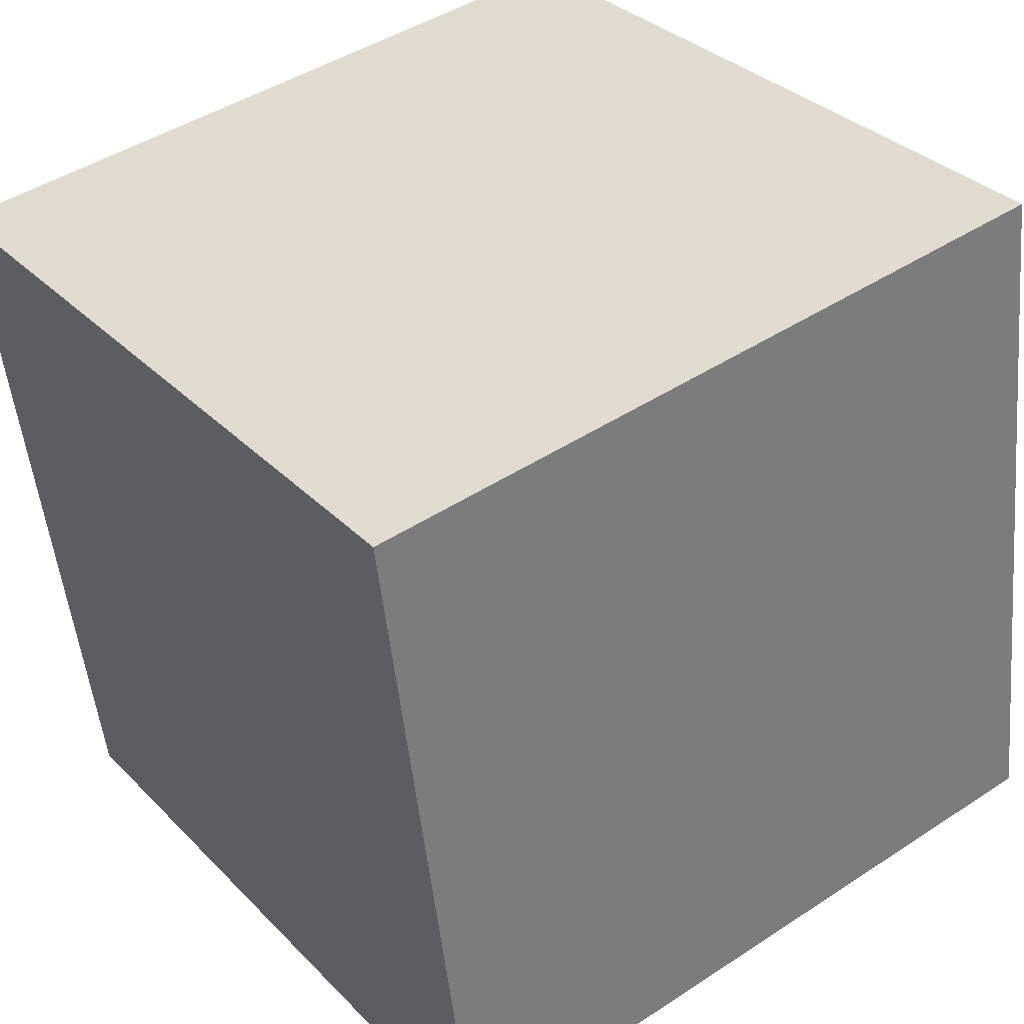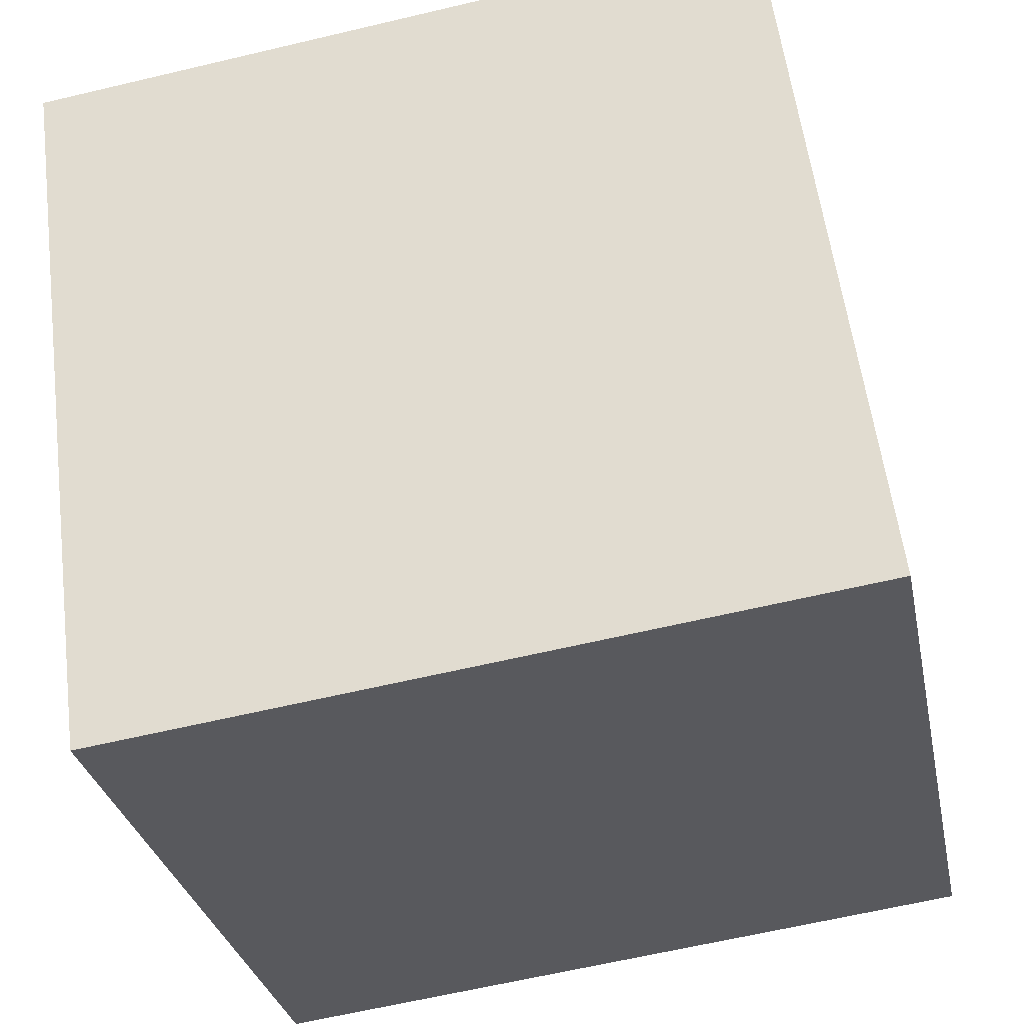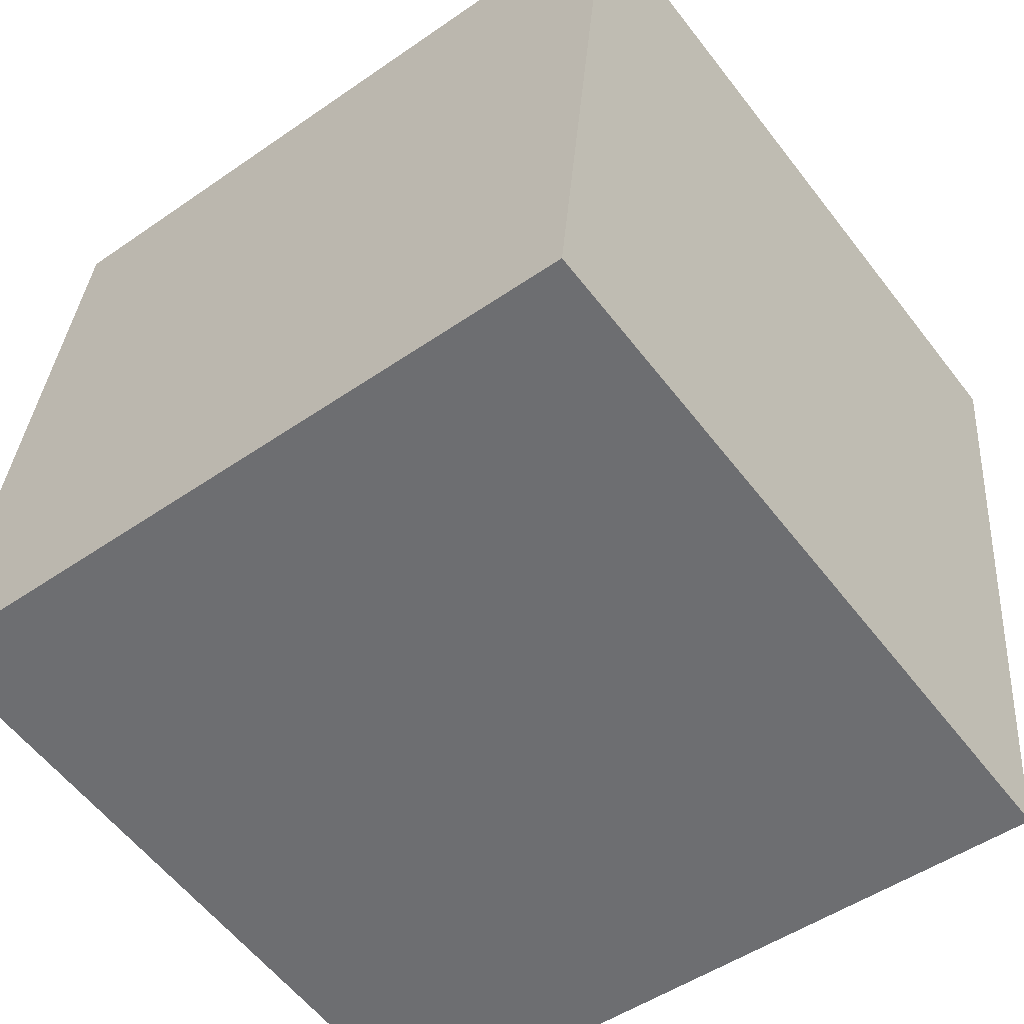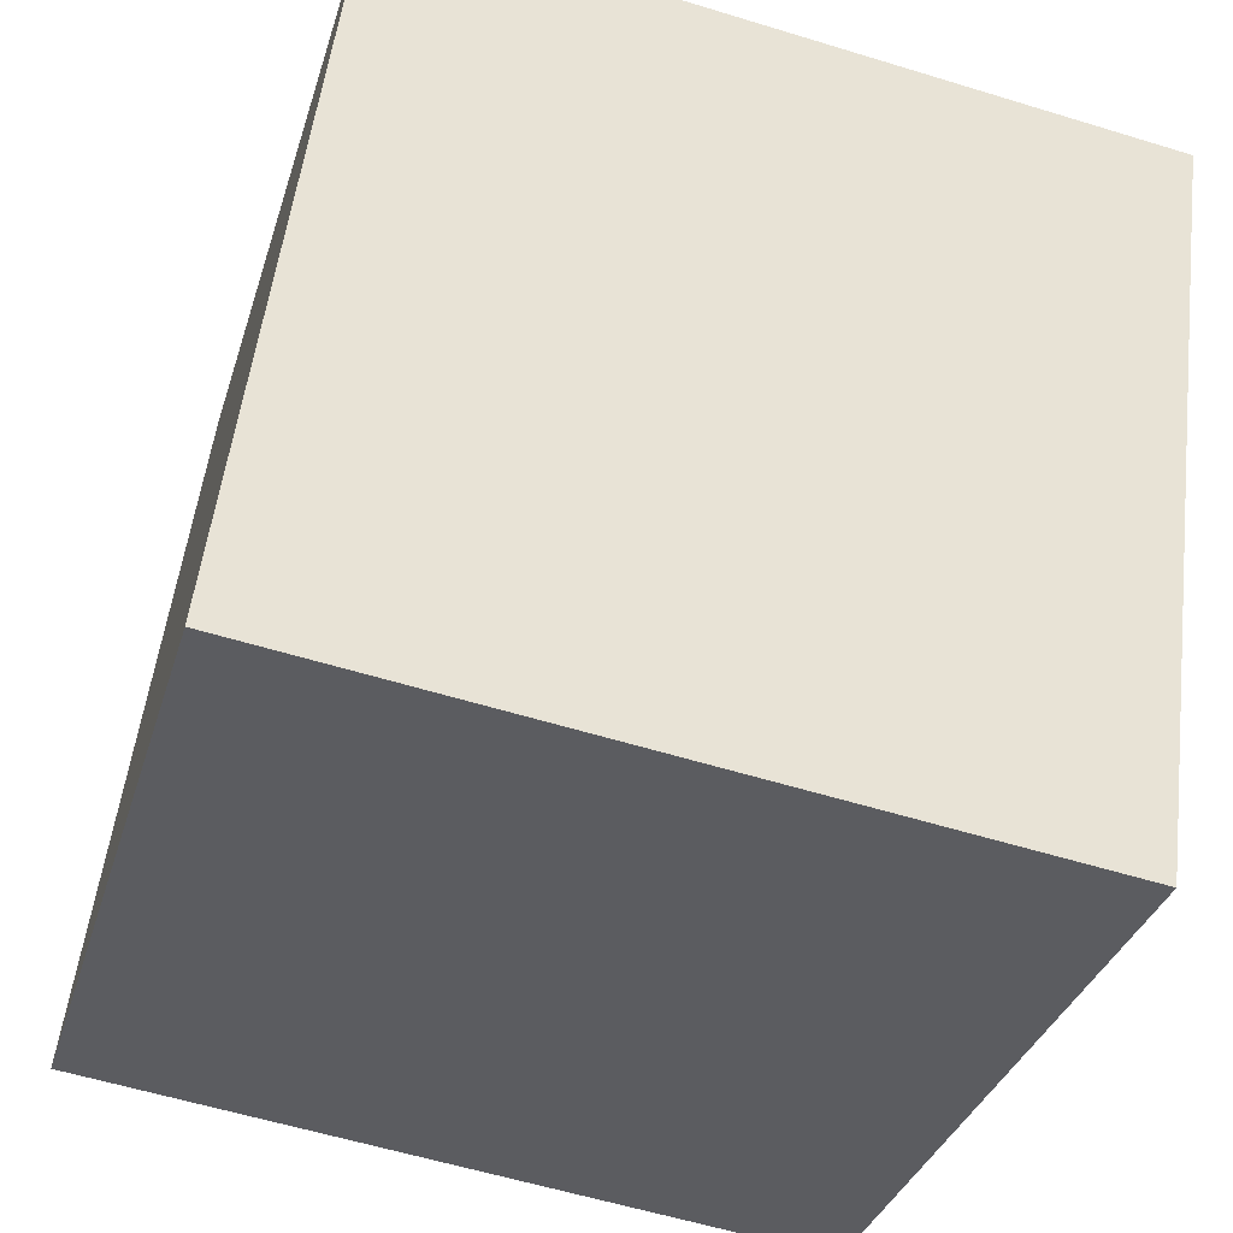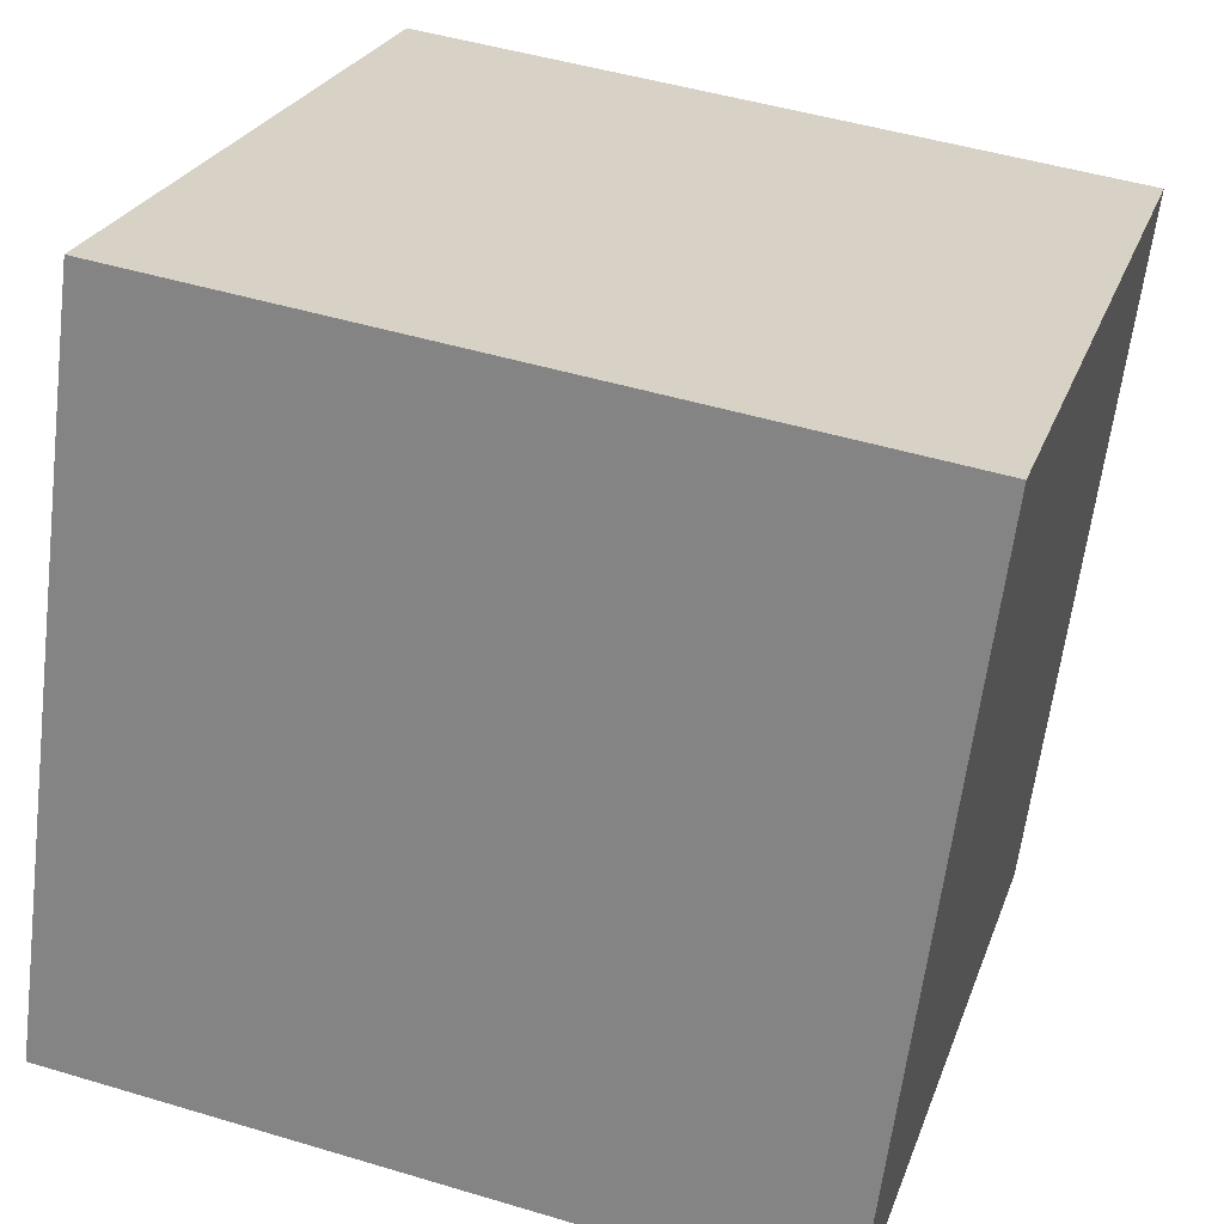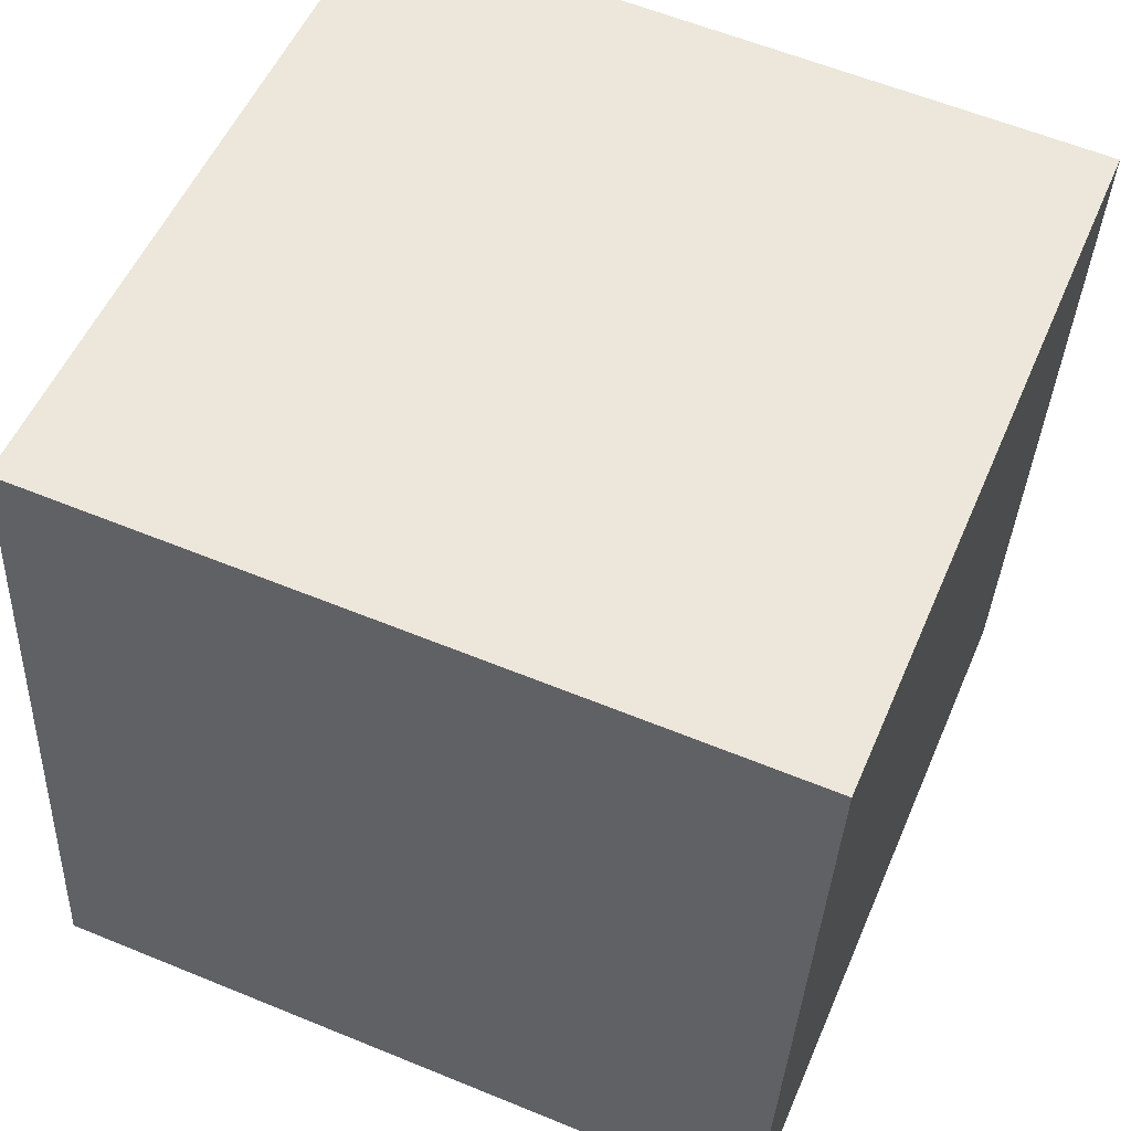
<metadata>
{"format":"obj","ext":"obj","renderer":"f3d","projection":"perspective","resolution":1024,"background":"white","views":[{"elev":32.8,"azim":-126.5,"up":"+Y"},{"elev":-30.1,"azim":-78.6,"up":"+Z"},{"elev":-48.8,"azim":37.6,"up":"+Y"},{"elev":-33.5,"azim":74.4,"up":"+Z"},{"elev":24.8,"azim":106.8,"up":"+Y"},{"elev":60.5,"azim":22.8,"up":"+Y"}]}
</metadata>
<code>
v 0.7193 0.6832 -0.3042
v 0.7191 0.7351 0.09239
v 0.7207 0.3385 0.1442
v 0.7193 0.6832 -0.3042
v 0.7207 0.3385 0.1442
v 0.7209 0.2866 -0.2524
v 0.3193 0.6815 -0.3042
v 0.3209 0.2849 -0.2524
v 0.3207 0.3368 0.1442
v 0.3193 0.6815 -0.3042
v 0.3207 0.3368 0.1442
v 0.3191 0.7334 0.09239
v 0.7193 0.6832 -0.3042
v 0.3193 0.6815 -0.3042
v 0.3191 0.7334 0.09239
v 0.7193 0.6832 -0.3042
v 0.3191 0.7334 0.09239
v 0.7191 0.7351 0.09239
v 0.7191 0.7351 0.09239
v 0.3191 0.7334 0.09239
v 0.3207 0.3368 0.1442
v 0.7191 0.7351 0.09239
v 0.3207 0.3368 0.1442
v 0.7207 0.3385 0.1442
v 0.7207 0.3385 0.1442
v 0.3207 0.3368 0.1442
v 0.3209 0.2849 -0.2524
v 0.7207 0.3385 0.1442
v 0.3209 0.2849 -0.2524
v 0.7209 0.2866 -0.2524
v 0.3193 0.6815 -0.3042
v 0.7193 0.6832 -0.3042
v 0.7209 0.2866 -0.2524
v 0.3193 0.6815 -0.3042
v 0.7209 0.2866 -0.2524
v 0.3209 0.2849 -0.2524
f 1 2 3
f 4 5 6
f 7 8 9
f 10 11 12
f 13 14 15
f 16 17 18
f 19 20 21
f 22 23 24
f 25 26 27
f 28 29 30
f 31 32 33
f 34 35 36

</code>
